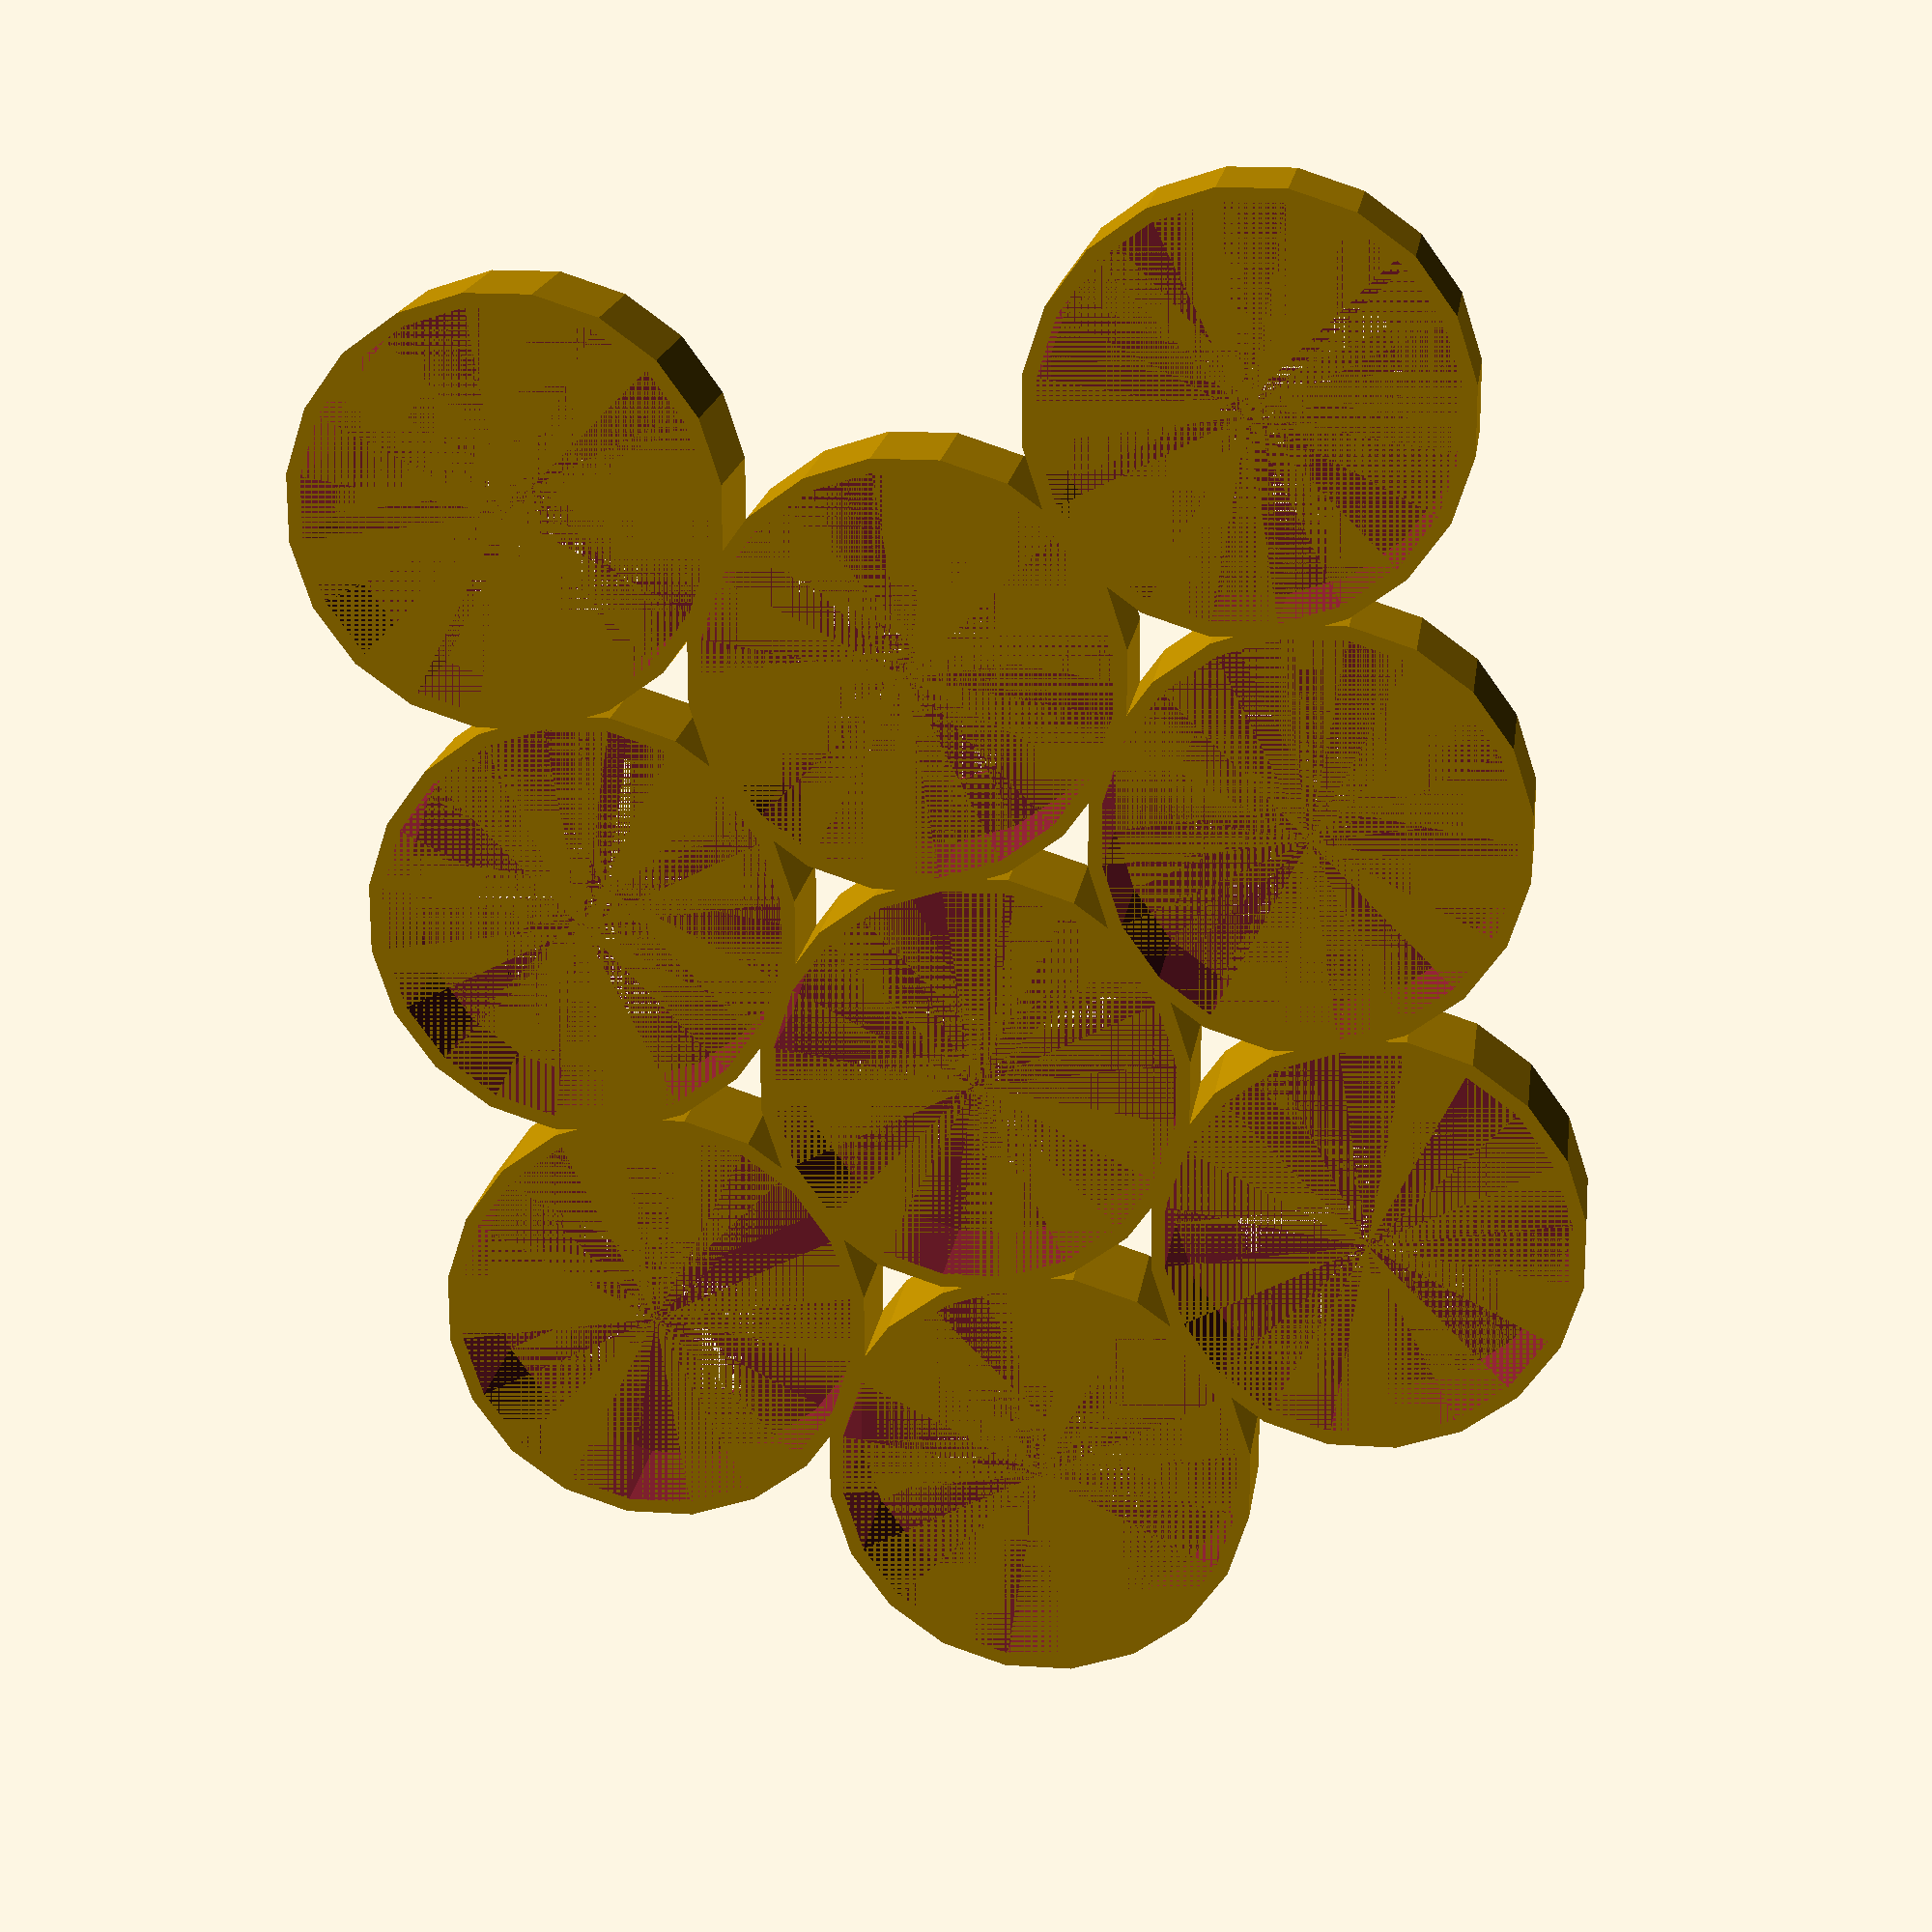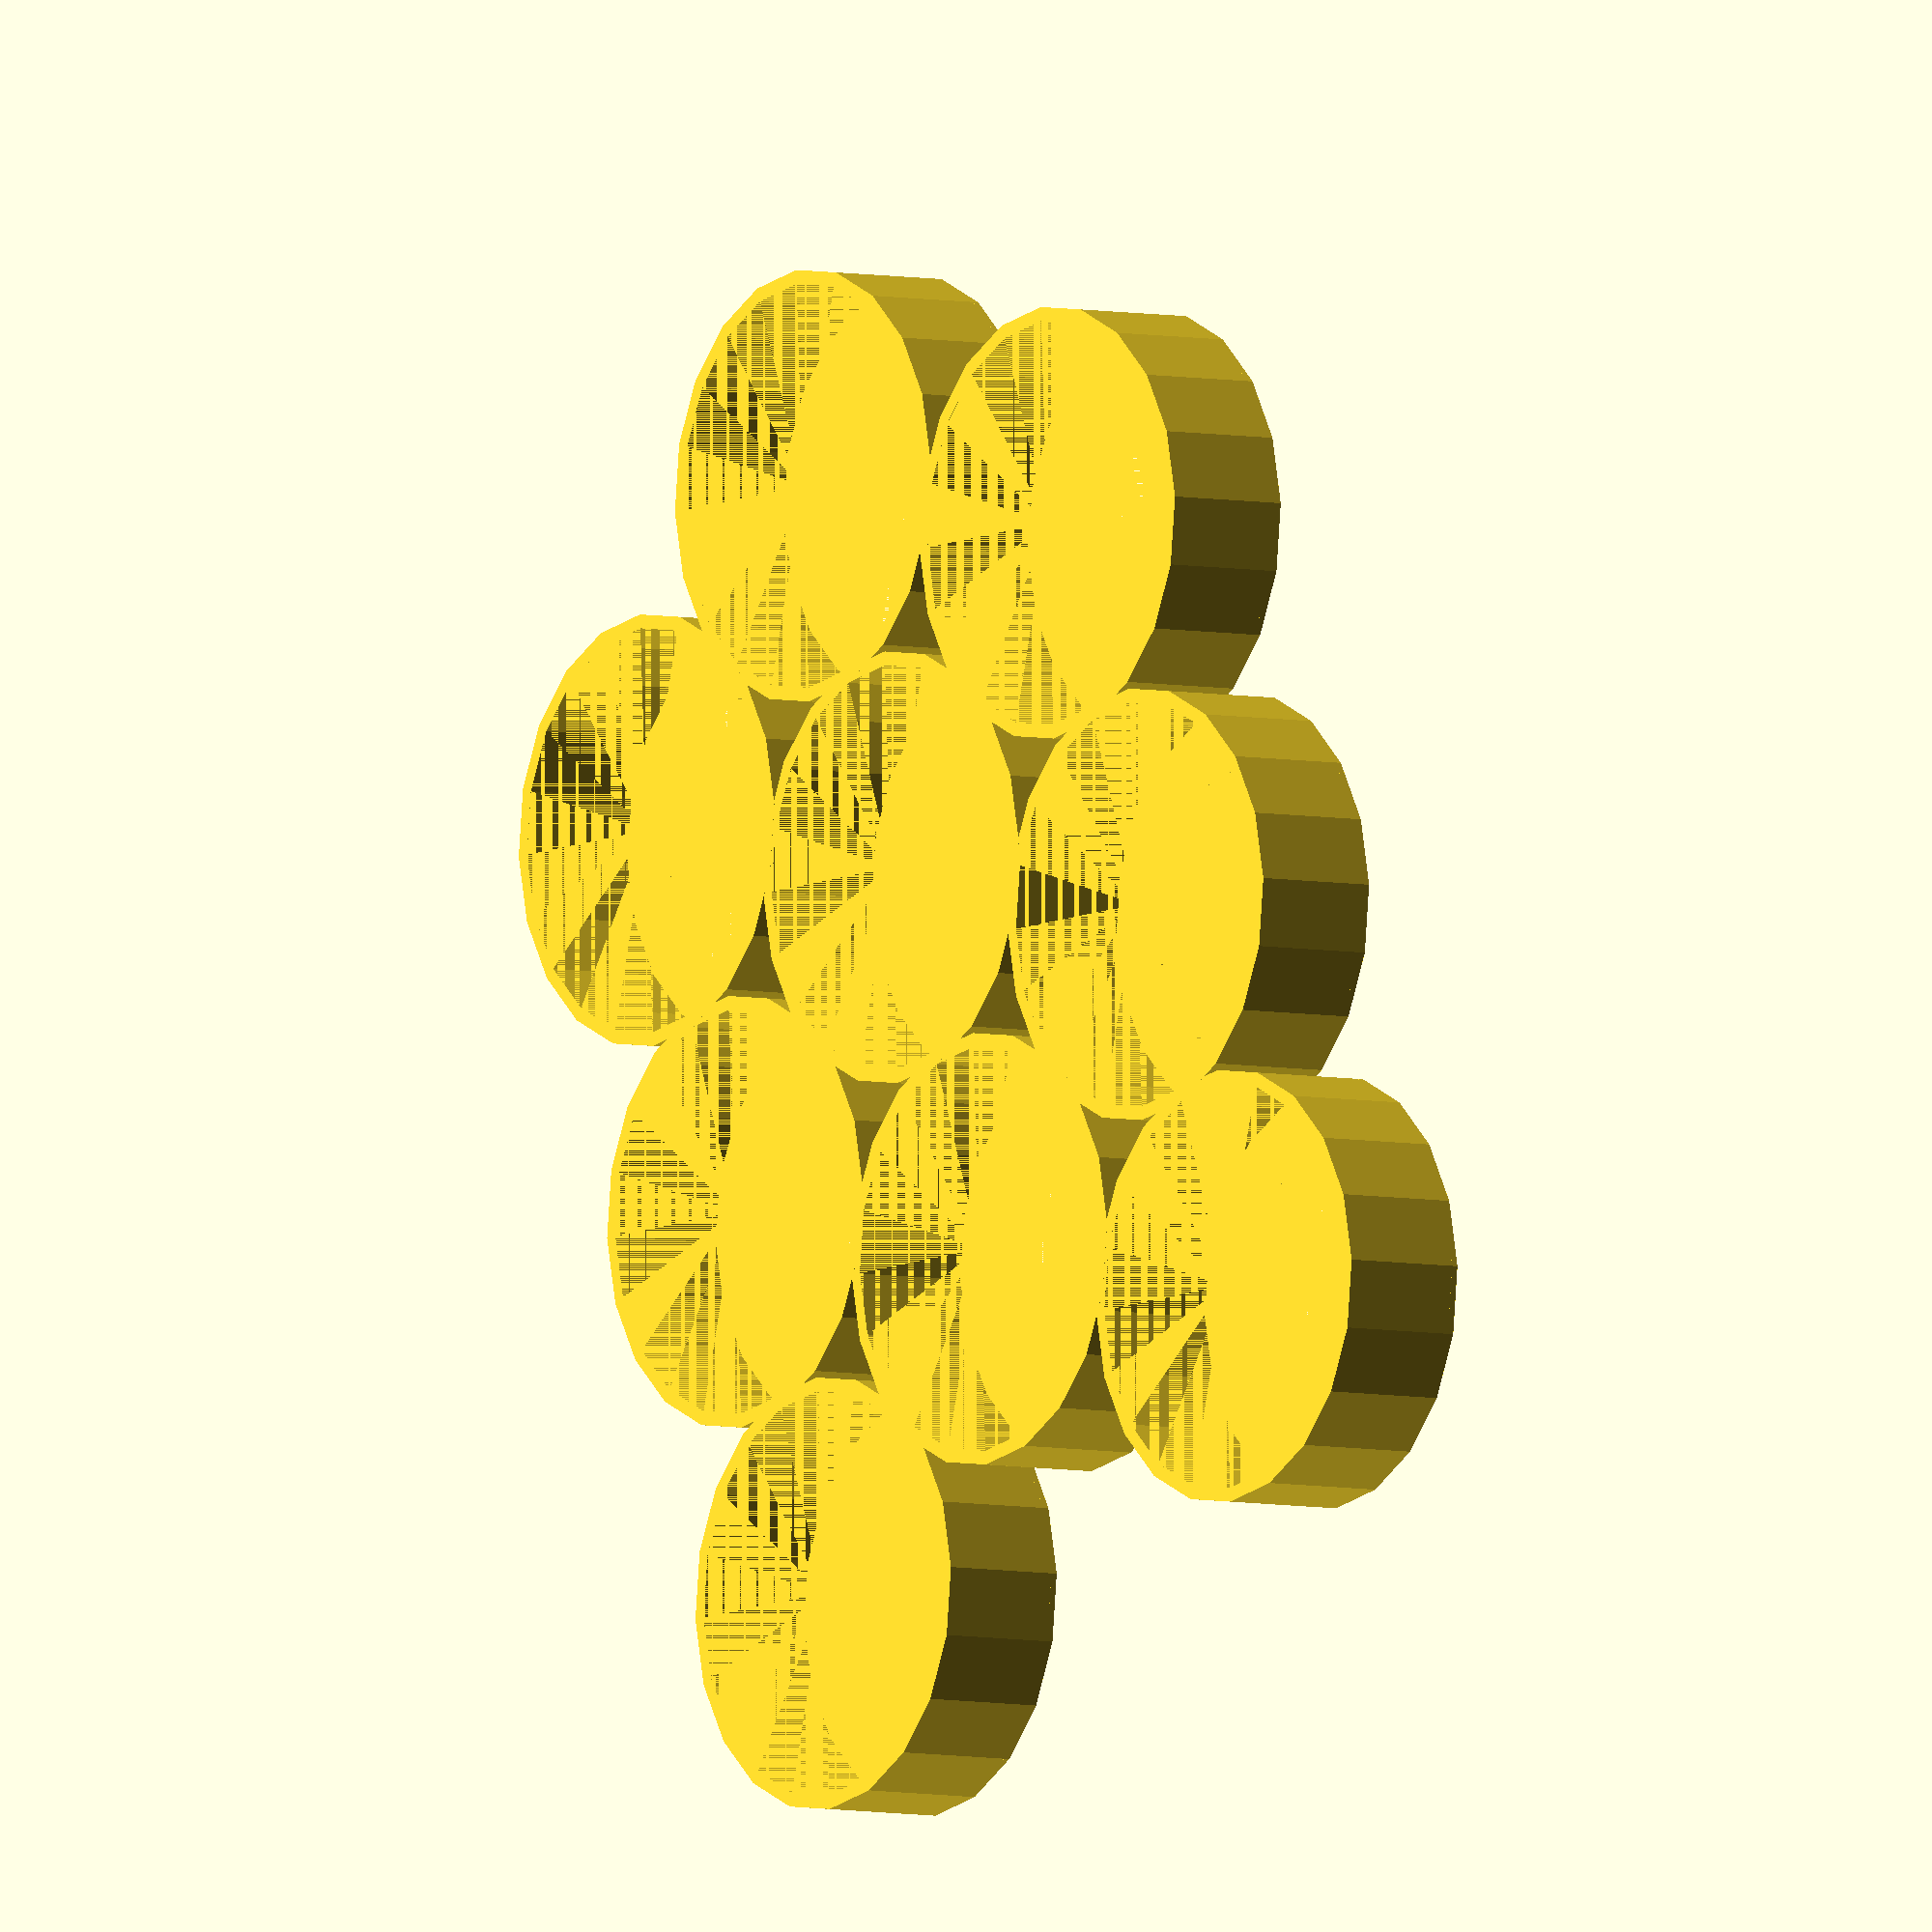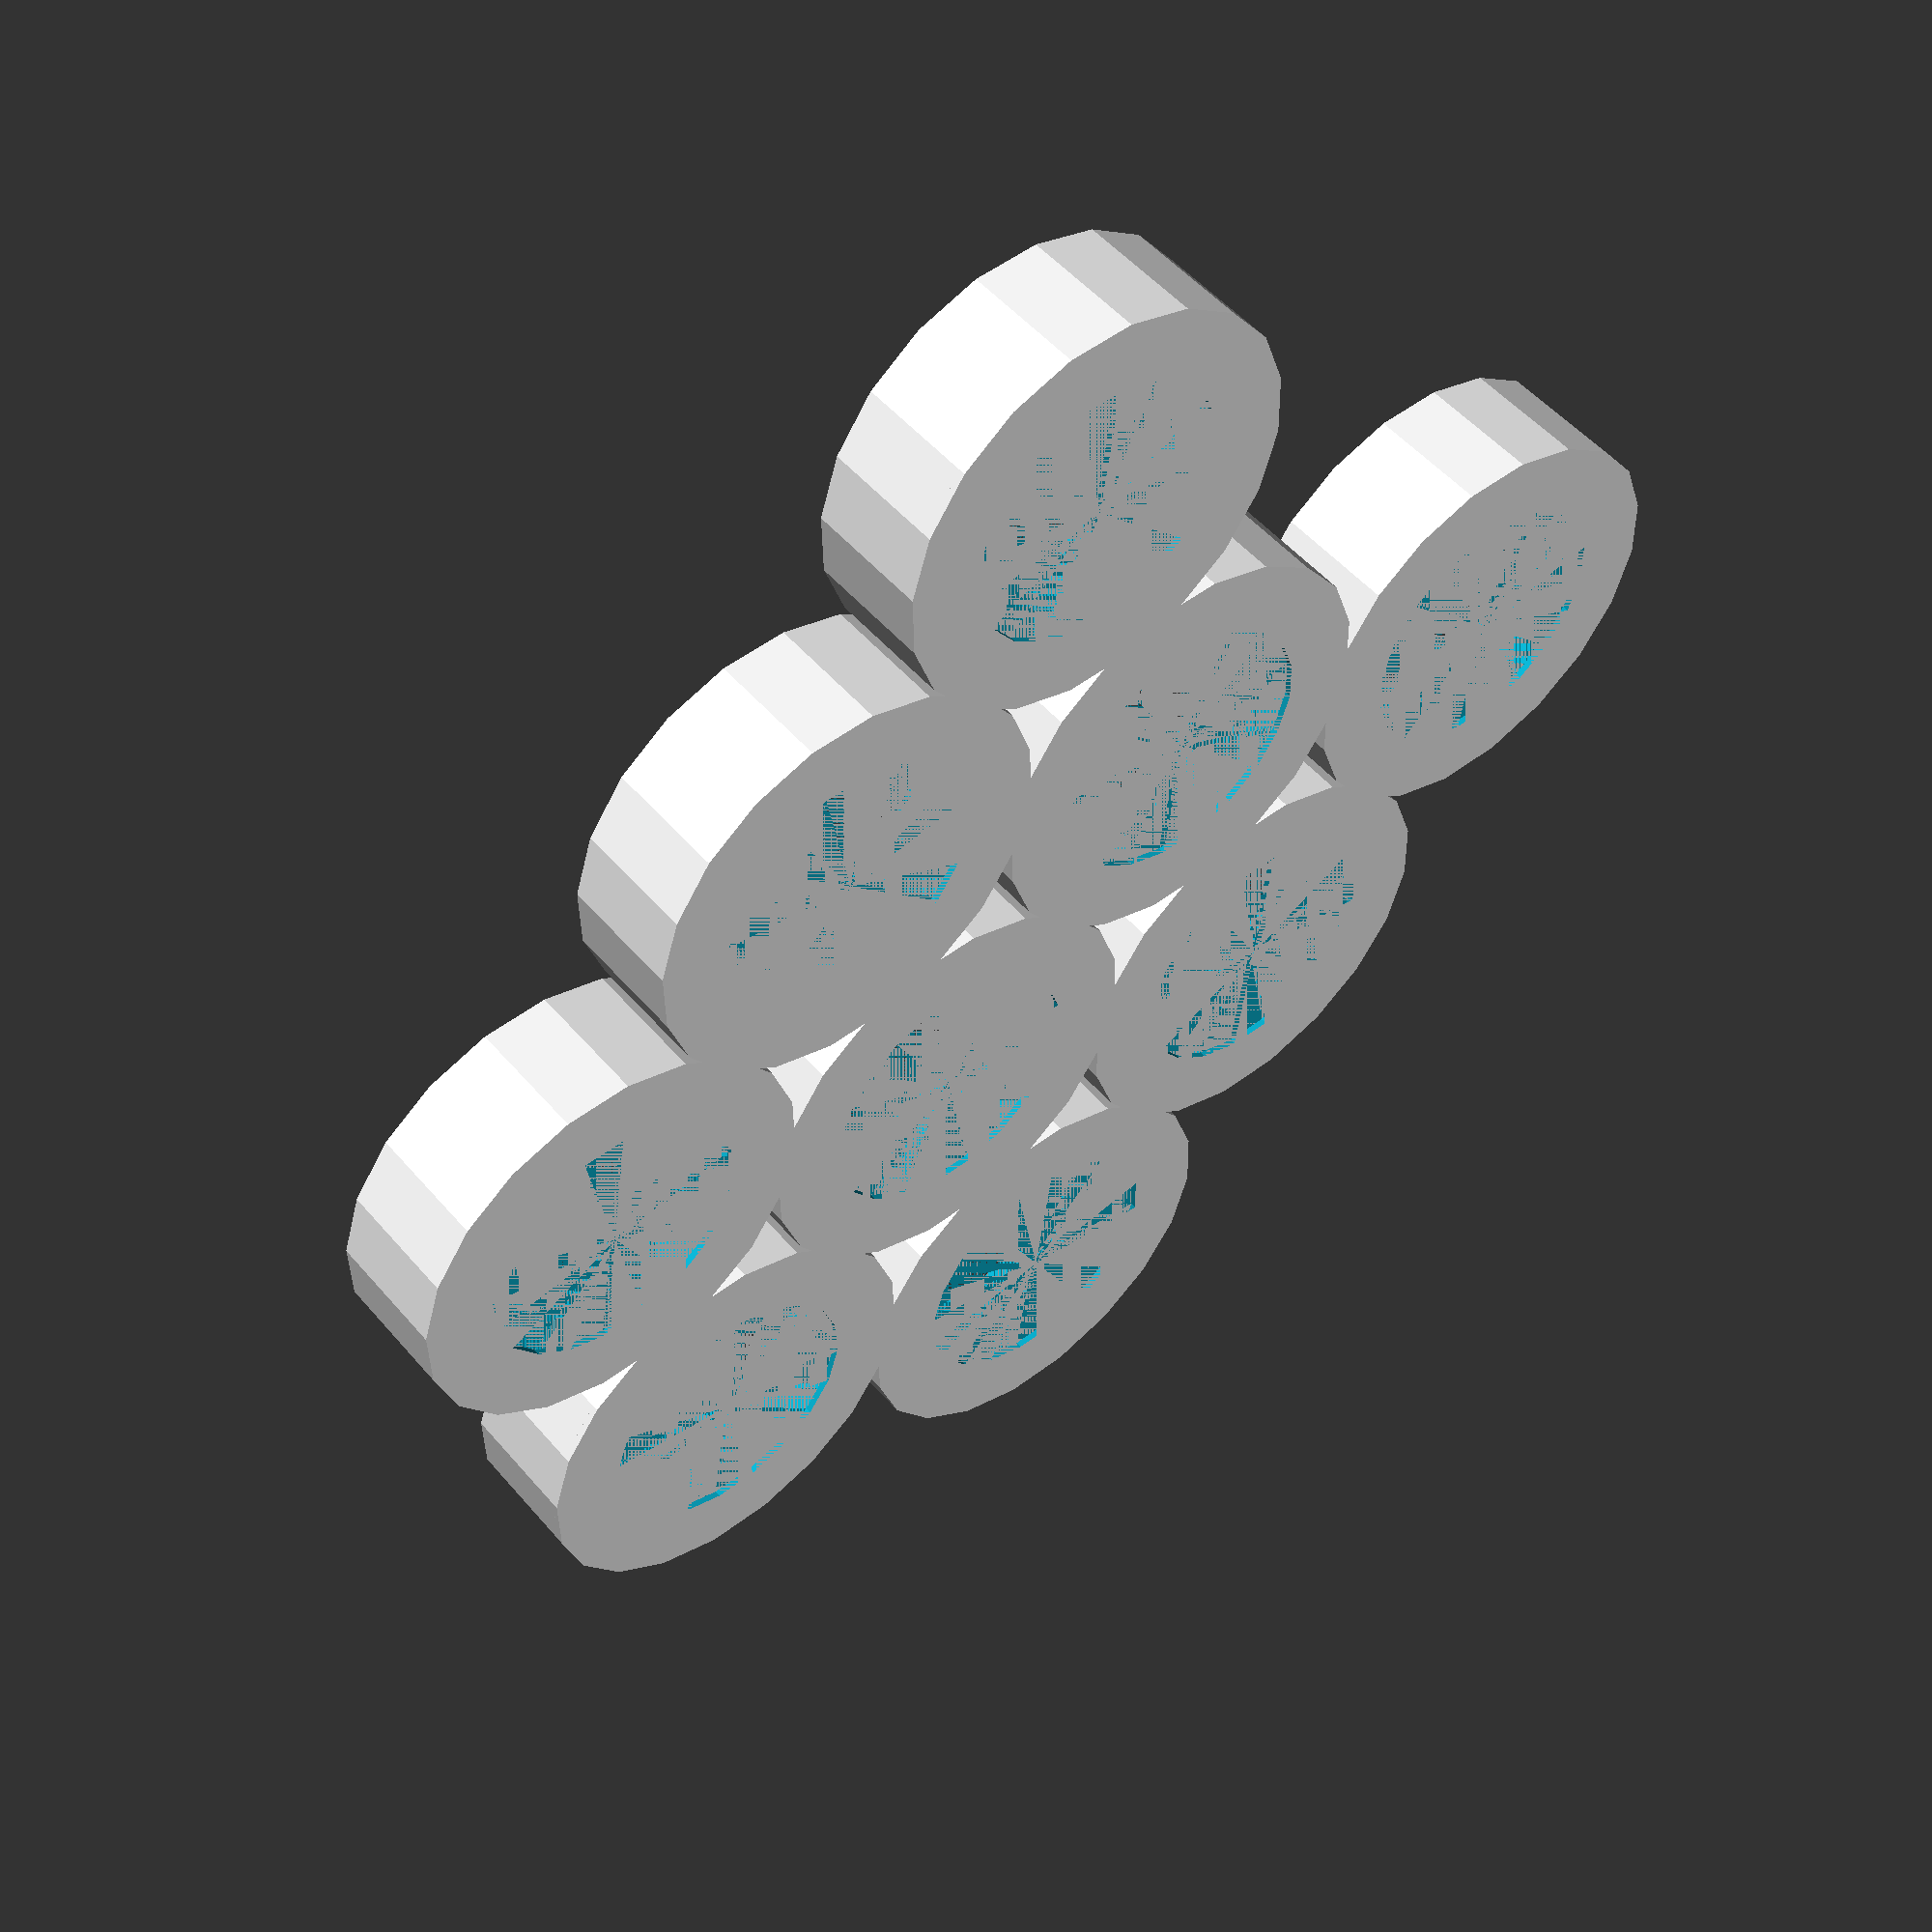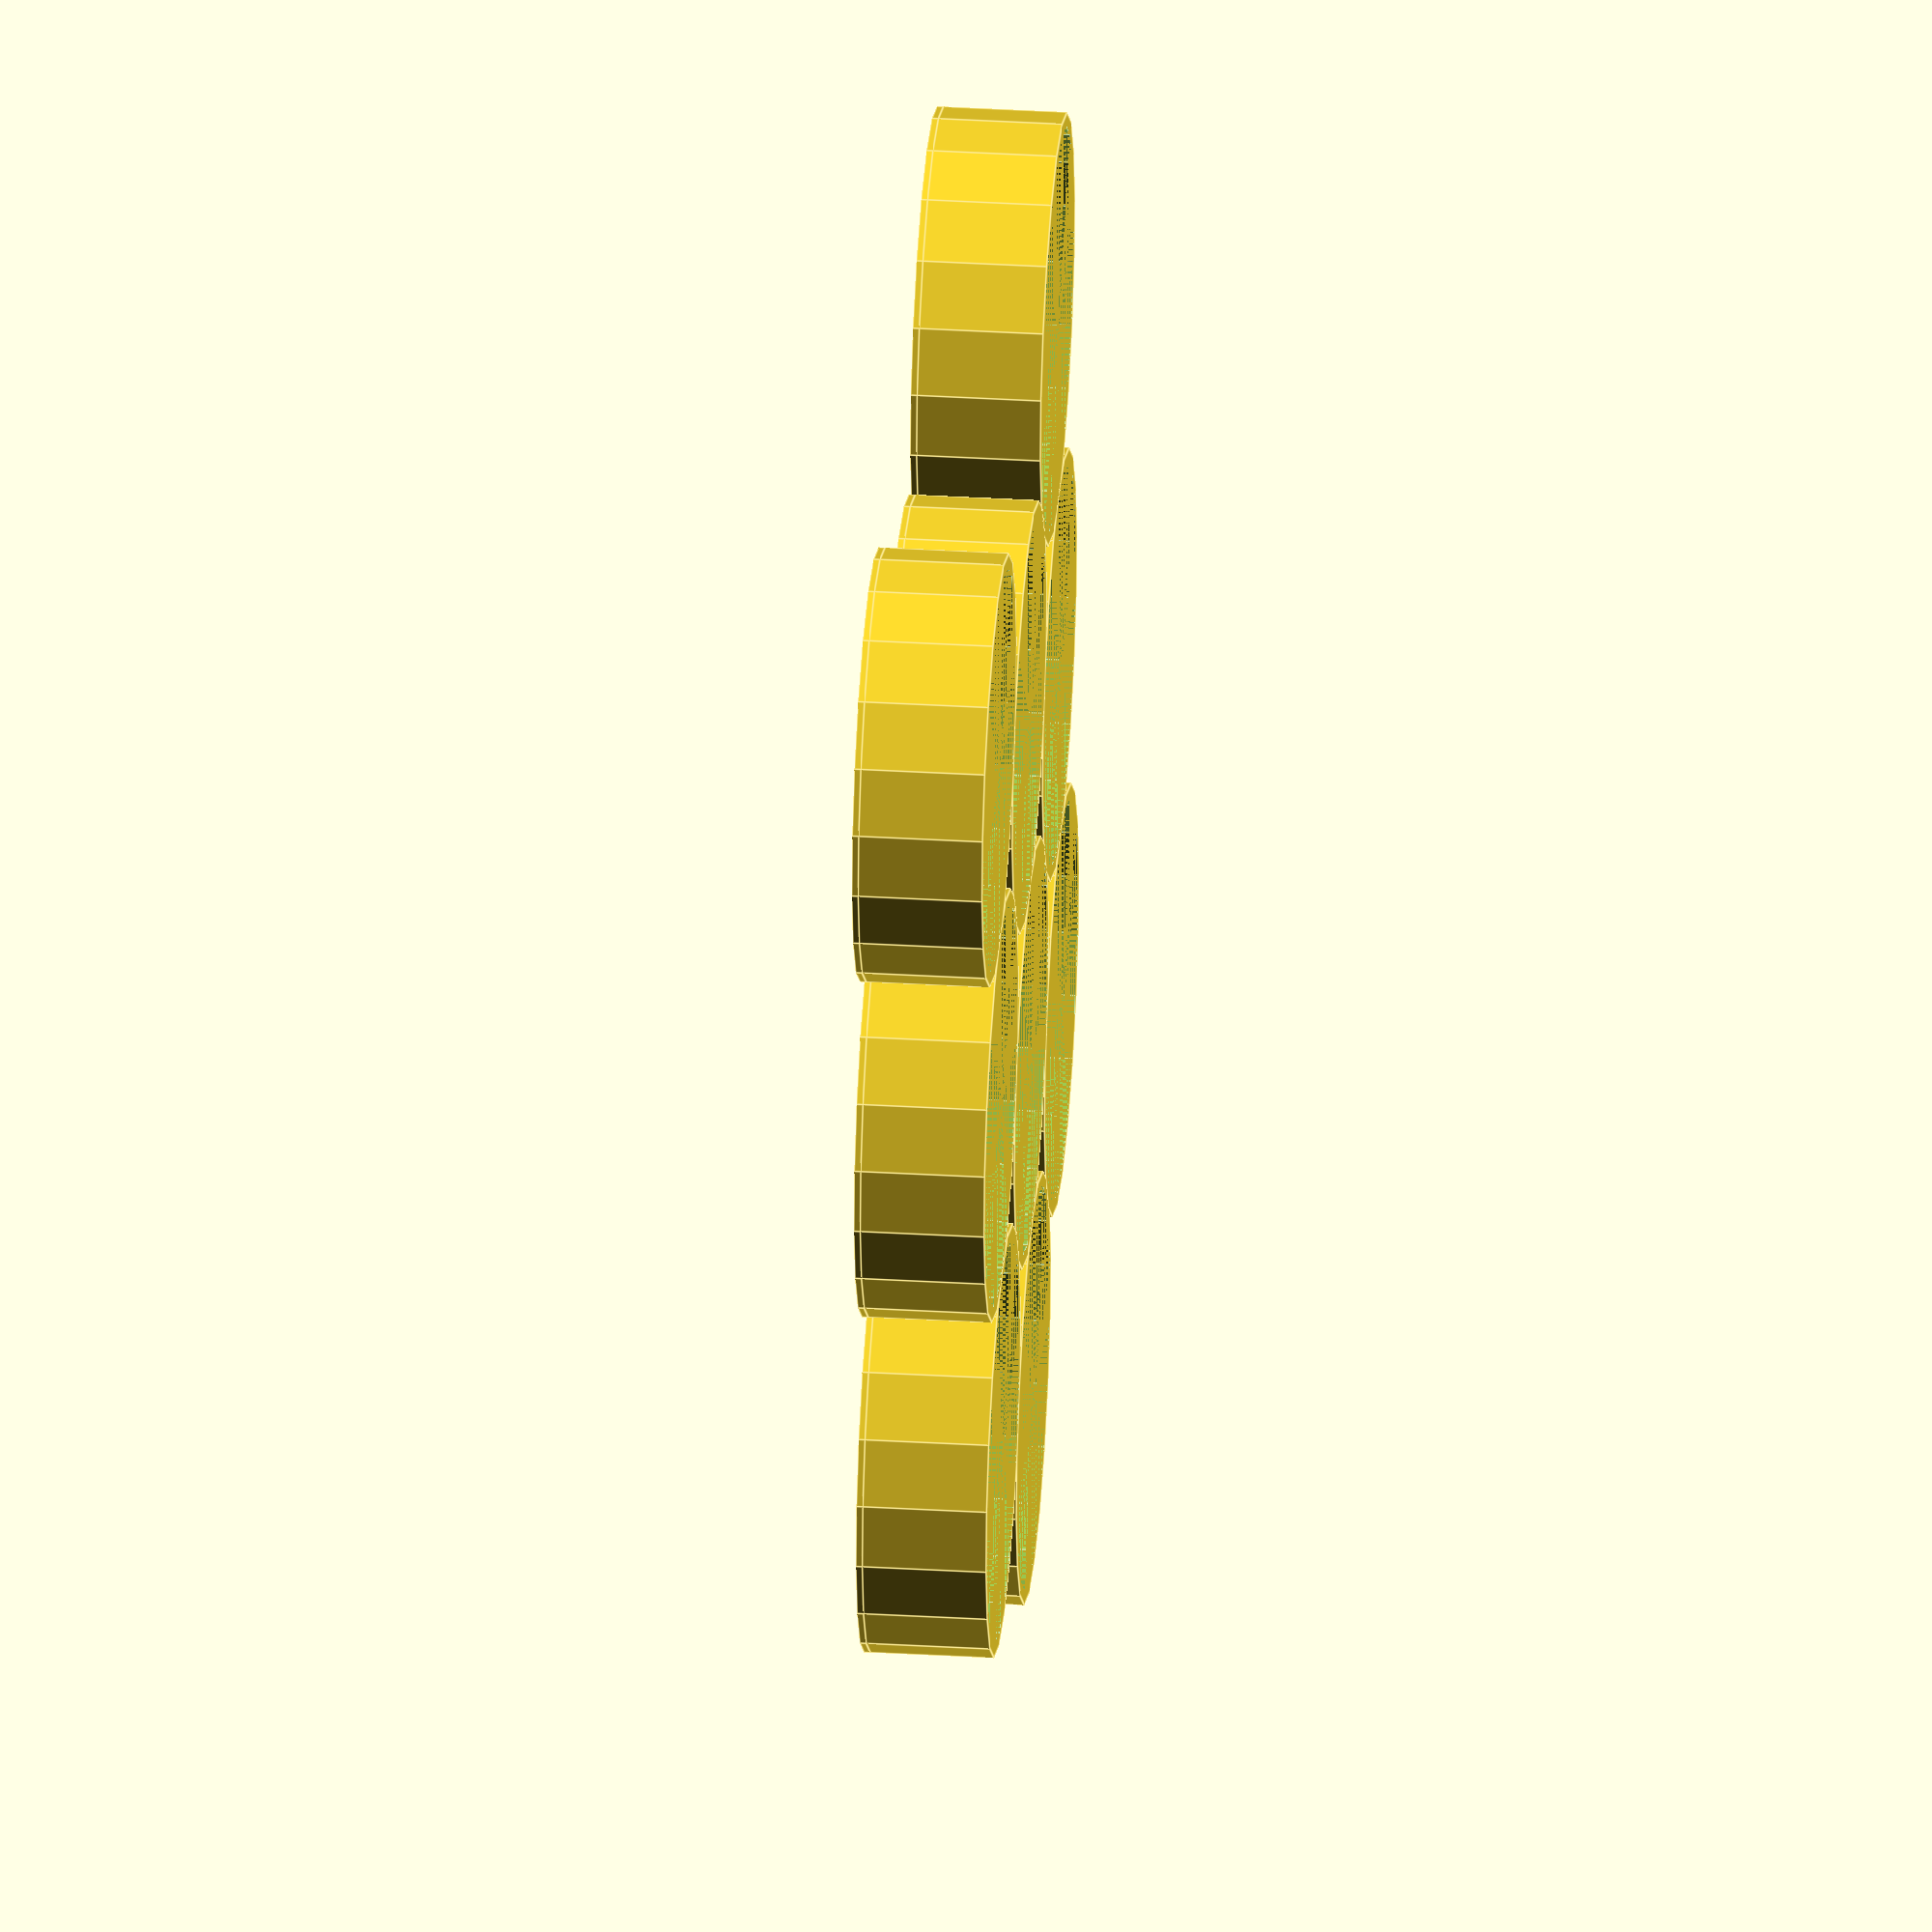
<openscad>
    //
    // units: mm
    //
    // Settings
    
    bottom_thickness = 0.3; //thickness of the bottom holder part
    inside_diam = 18.7; //inside diameter of the cell holder
    hole_diam = 13; //diameter of the center hole
    height = 6; //total height of the holder
    wall = 0.64; // wall size, number should be slightly bigger than nozzle size
    resolution = 20; //best to be divisible by 4
    row = 3; //cells in row
    col = 3; //cells in column
    type = "hex"; // "square" or "hex" type of holder formation
     
    //End settings

    diameter = inside_diam + wall;
    rad=diameter/2;
    $fn= resolution;


module cell(){

    difference(){
        
        cylinder(h=bottom_thickness,d=inside_diam+(2*wall)); 
        cylinder(h=bottom_thickness,d=hole_diam);
        }
    translate([0,0,bottom_thickness]){ 
    difference(){
        cylinder(h=height-bottom_thickness,d=inside_diam+2*wall);
        cylinder(h=height-bottom_thickness,d=inside_diam);
                }
    }
}
module cell_inside(){
    union(){
    cylinder(h=bottom_thickness,d=hole_diam);
    translate([0,0,bottom_thickness])
        cylinder(h=height-bottom_thickness,d=inside_diam);
        }
}

module box(){       
    translate([-rad-wall/2,-rad-wall/2,0])
    cube([row*diameter+wall,col*diameter+wall,height]);    
}
 
module hex(){
    for (a=[0:row-1]){
    posx=diameter*a; 
        for (b=[0:col-1]){
            if (b%2==0){          
                posy=sqrt(diameter*diameter-rad*rad)*b; 
                translate([posx,posy,0]) cell();
                       }       
            else {
                posy=(sqrt(diameter*diameter-rad*rad)*b); 
                translate([posx+rad,posy,0]) cell();
                 }
         }   
    }
}
module square(){  
    for (a=[0:row-1]){
        posx=(inside_diam+wall)*a; 
        translate([posx,0,0]) cell();
          for (b=[0:col-1]){
             posy=(inside_diam+wall)*b; 
             translate([posx,posy,0]) cell();  
          }      
    } 
}
module square_inside(){  
    for (a=[0:row-1]){
        posx=(inside_diam+wall)*a; 
        translate([posx,0,0]) cell_inside();
          for (b=[0:col-1]){
             posy=(inside_diam+wall)*b; 
             translate([posx,posy,0]) cell_inside();  
          }      
    } 
}
if (type == "hex") {    
    hex();    
    }
    
if (type == "square") {
    square();      
    }


</openscad>
<views>
elev=342.2 azim=80.9 roll=7.5 proj=p view=solid
elev=5.0 azim=249.1 roll=54.0 proj=o view=wireframe
elev=128.8 azim=226.1 roll=39.0 proj=p view=solid
elev=326.2 azim=86.5 roll=274.6 proj=o view=edges
</views>
